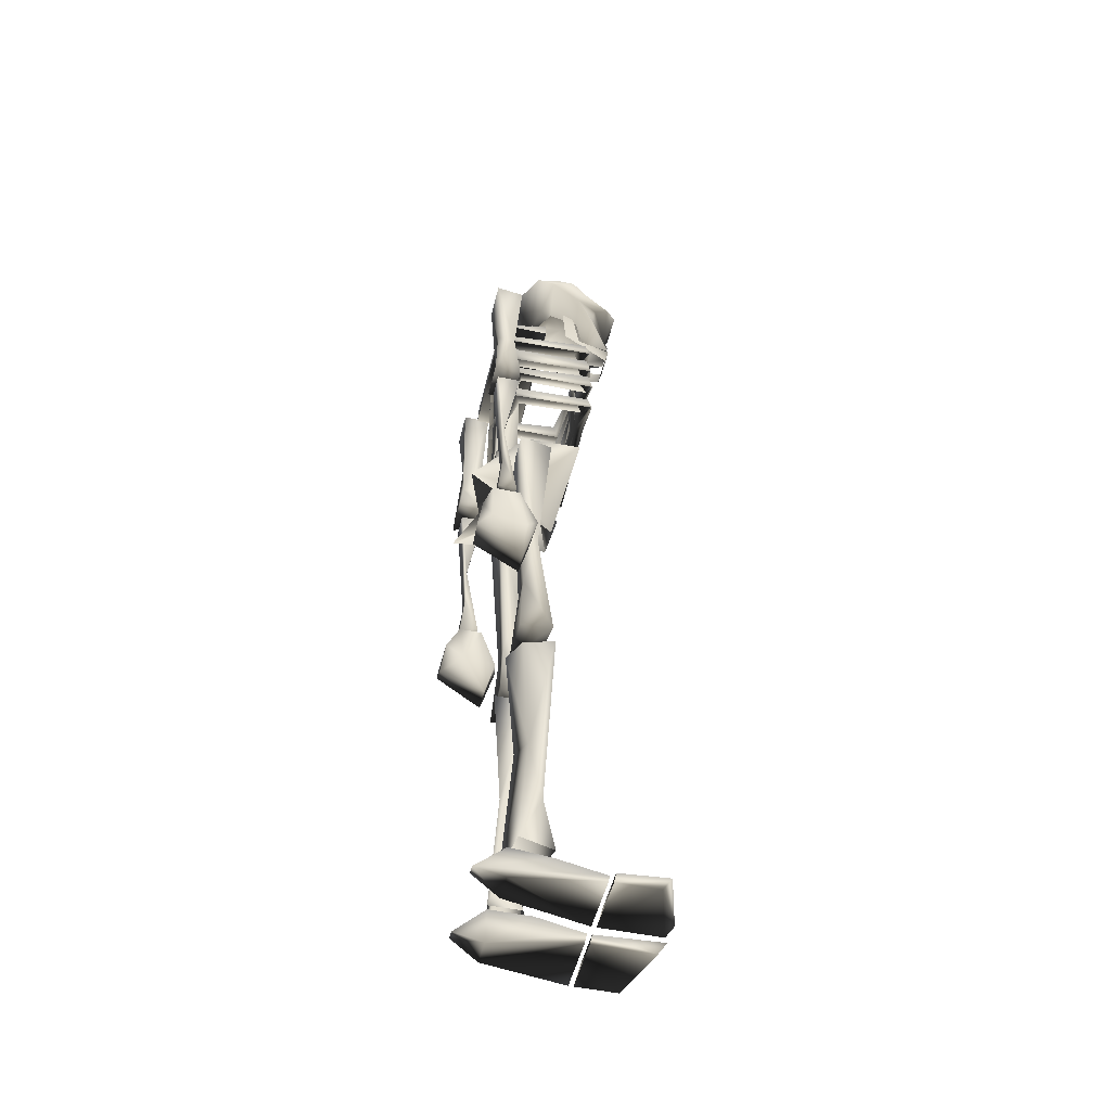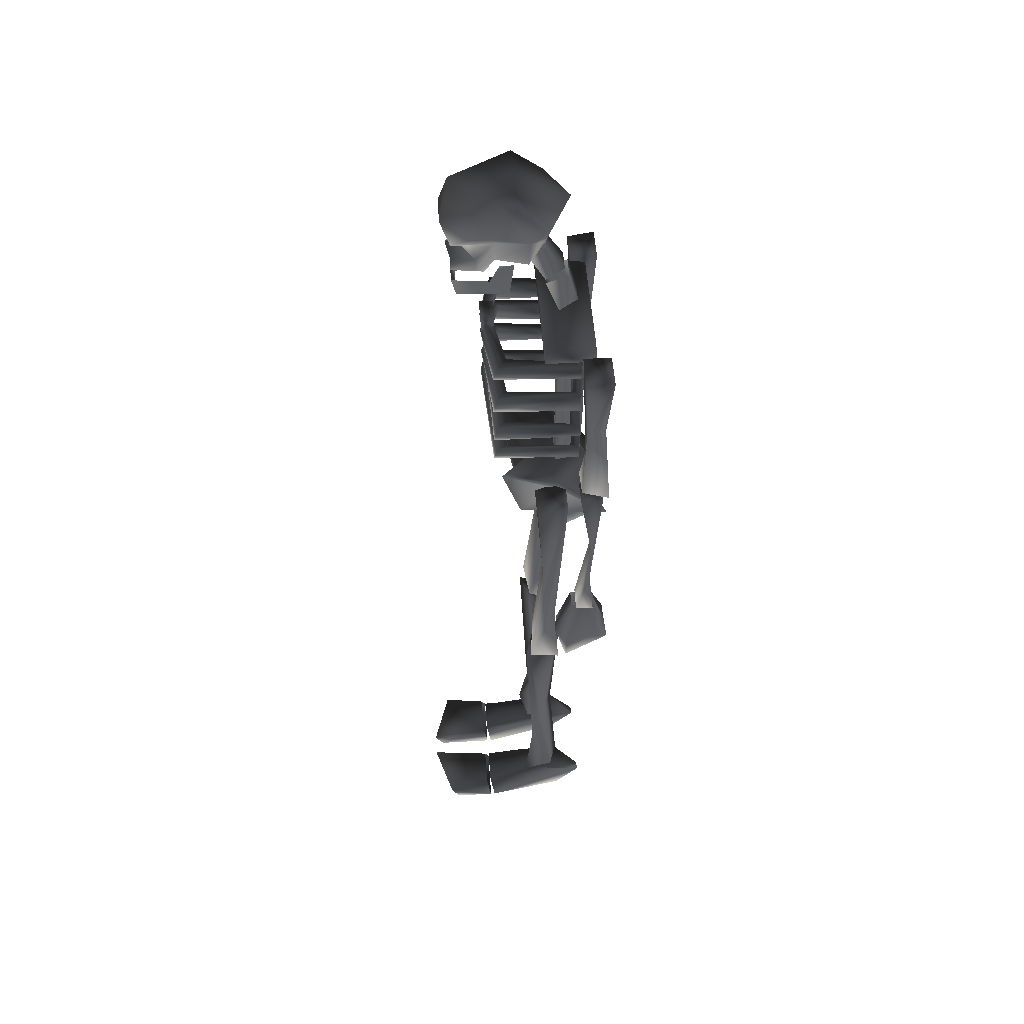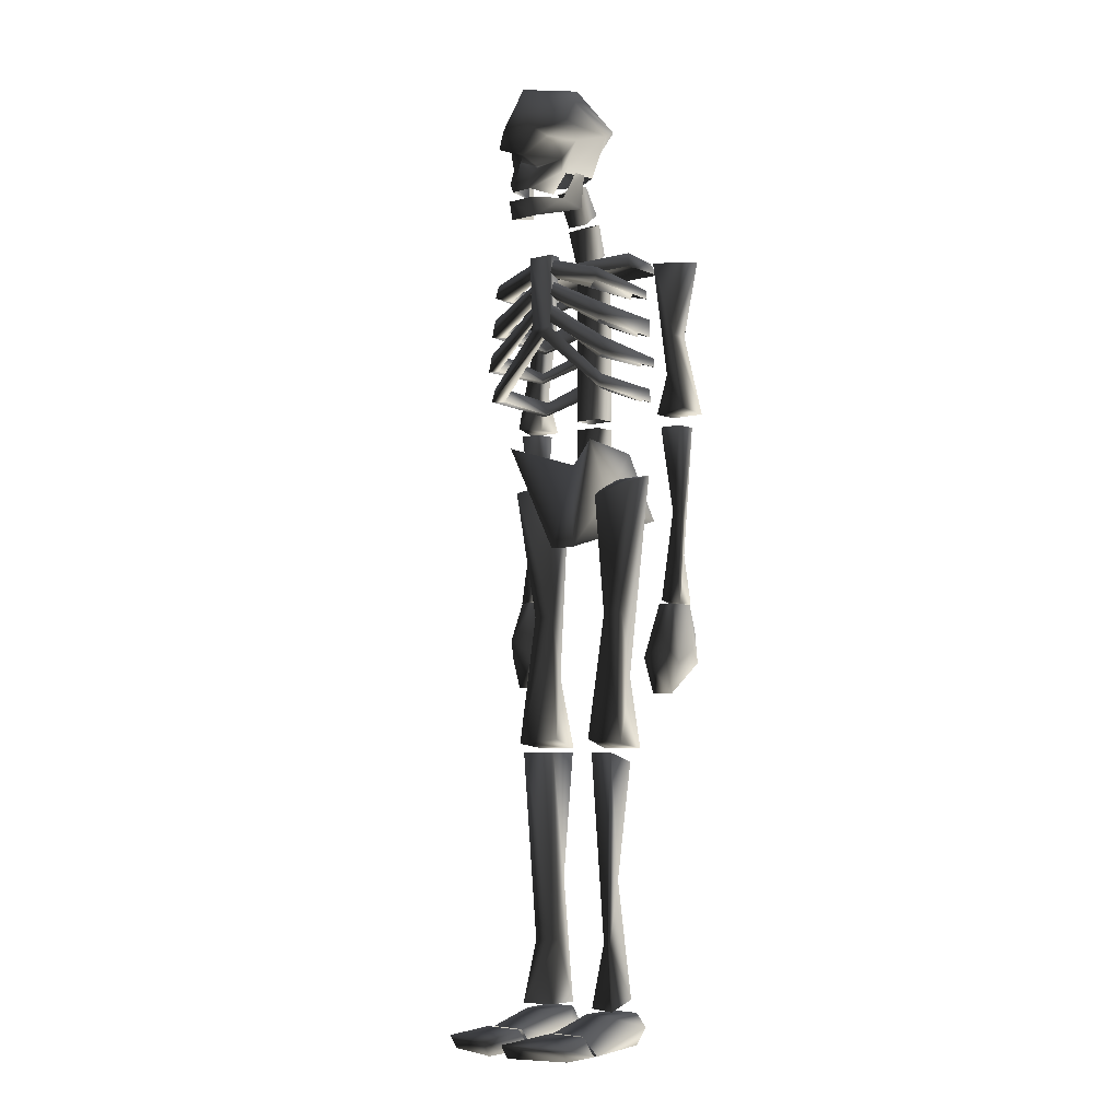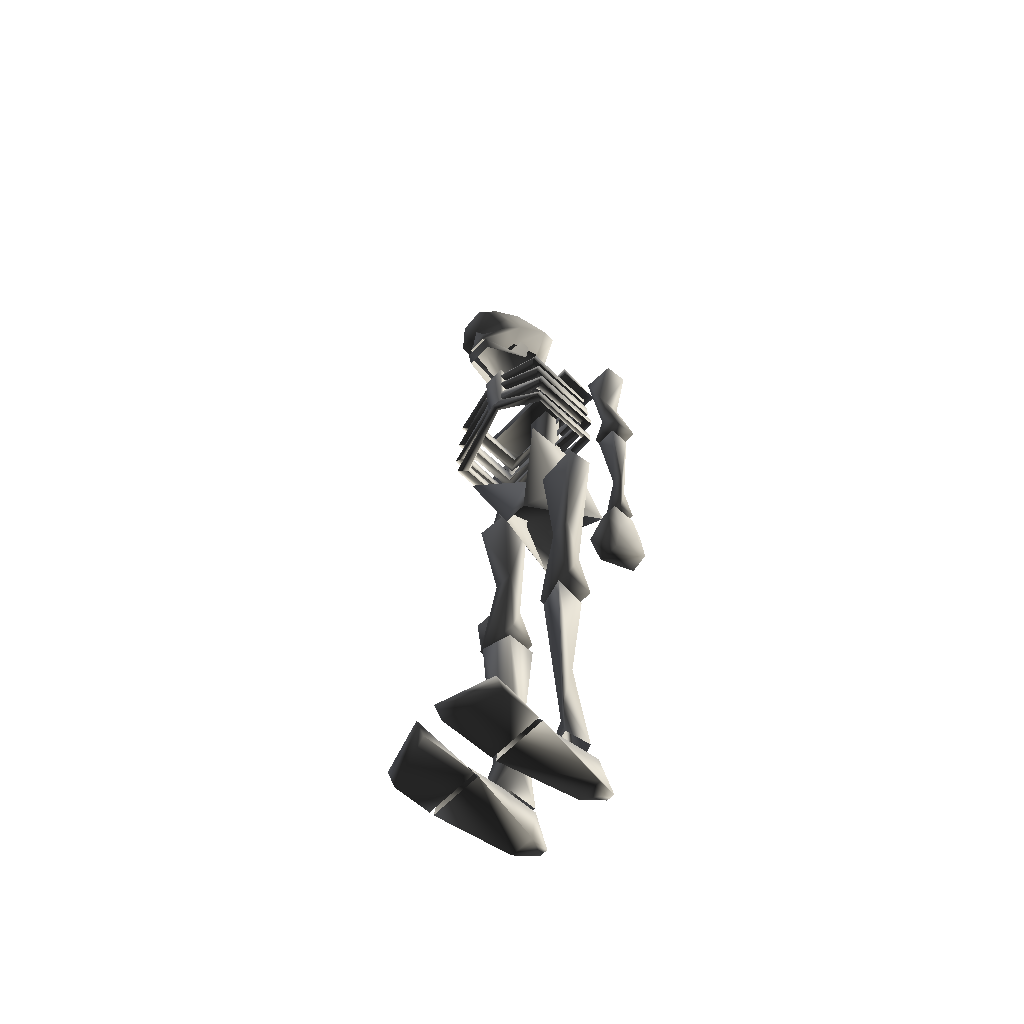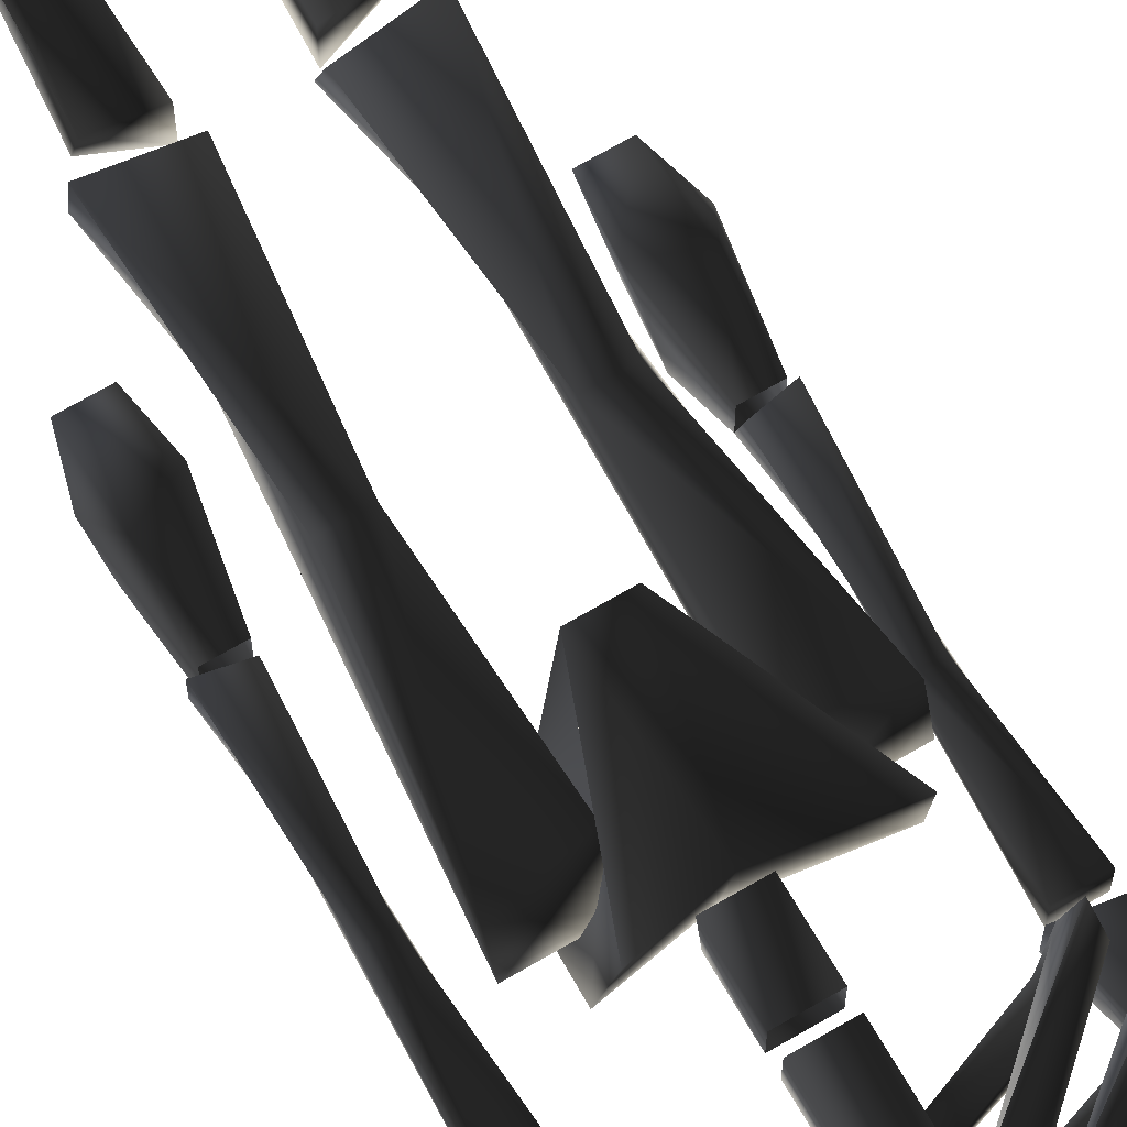
<metadata>
{"format":"obj","ext":"obj","renderer":"f3d","projection":"perspective","resolution":1024,"background":"white","views":[{"elev":-49.8,"azim":-103.3,"up":"+Y"},{"elev":50.0,"azim":86.2,"up":"+Y"},{"elev":-5.5,"azim":39.2,"up":"+Y"},{"elev":-60.7,"azim":47.1,"up":"+Y"},{"elev":69.8,"azim":149.7,"up":"+Z"}]}
</metadata>
<code>
o 2944
v 22 158 -10
v 25 174 -9
v 17 175 -9
v 20 149 -10
v 25 141 -9
v 26 140 -15
v 22 158 -14
v 25 175 -15
v 17 175 -15
v 20 149 -14
v 18 140 -9
v 18 140 -15
v -15 175 -9
v -23 174 -9
v -20 158 -10
v -18 149 -10
v -18 149 -14
v -15 175 -15
v -23 175 -15
v -20 158 -14
v -24 140 -15
v -23 141 -9
v -16 140 -9
v -16 140 -15
v -17 139 -14
v -17 139 -9
v -18 120 -12
v -18 110 -12
v -21 110 -12
v -22 139 -14
v -22 139 -9
v -21 120 -12
v -22 99 -9
v -17 100 -9
v -17 99 -13
v -22 99 -13
v 8 95 -2
v 5 67 0
v 15 66 1
v 13 95 -2
v 17 124 0
v 7 122 0
v 7 126 -7
v 8 81 -5
v 5 65 -6
v 15 65 -6
v 13 81 -5
v 17 126 -7
v 6 8 0
v 7 22 -3
v 6 8 -7
v 7 36 -5
v 11 36 -3
v 13 10 -5
v 11 22 0
v 13 8 2
v 13 64 2
v 13 62 -5
v 6 64 -7
v 6 64 0
v 11 3 -13
v 13 4 12
v 16 0 11
v 13 0 -7
v 7 0 -7
v 9 3 -13
v 13 7 -7
v 12 7 2
v 6 7 2
v 5 4 12
v 3 0 11
v 6 7 -7
v -14 66 1
v -4 67 0
v -7 95 -2
v -12 95 -2
v -12 81 -5
v -14 65 -6
v -4 65 -6
v -7 81 -5
v -6 126 -7
v -6 122 0
v -16 124 0
v -16 126 -7
v -5 8 -7
v -6 22 -3
v -5 8 0
v -12 8 2
v -10 22 0
v -12 10 -5
v -10 36 -3
v -6 36 -5
v -5 64 0
v -12 64 2
v -12 62 -5
v -5 64 -7
v -15 0 11
v -12 4 12
v -10 3 -13
v -12 0 -7
v -2 0 11
v -6 0 -7
v -4 4 12
v -5 7 2
v -11 7 2
v -12 7 -7
v -8 3 -13
v -5 7 -7
v 3 185 -2
v 3 188 -6
v 3 194 -2
v 3 192 2
v -2 185 -2
v -2 192 2
v -2 188 -6
v -2 194 -2
v 3 176 -5
v 3 179 -9
v 3 186 -7
v 3 184 -2
v -2 176 -5
v -2 184 -2
v -2 179 -9
v -2 186 -7
v 4 140 -5
v 4 140 -10
v 4 173 -10
v 4 173 -5
v -2 140 -5
v -2 173 -5
v -2 140 -10
v -2 173 -10
v 3 159 11
v 4 175 12
v -2 175 12
v -2 159 11
v 1 157 12
v 16 147 9
v 15 147 7
v 3 158 9
v 4 175 9
v -2 175 9
v -2 158 9
v -13 147 7
v -15 147 9
v -15 144 10
v 1 157 10
v 16 144 10
v 16 146 -9
v 15 146 -8
v 15 143 -7
v 15 144 8
v -13 144 8
v -13 143 -7
v -13 146 -8
v -15 146 -9
v -15 143 -9
v -2 150 -11
v -2 147 -11
v 14 158 -7
v 14 159 8
v 14 163 7
v 14 162 -8
v 4 162 -9
v 4 166 -9
v 16 162 -9
v 4 165 -11
v 16 158 -9
v 4 162 -11
v 16 163 9
v 16 159 10
v 4 165 10
v 4 168 9
v 4 169 11
v 4 166 12
v 12 167 -7
v 12 167 8
v 12 171 7
v 12 169 -8
v 4 170 -9
v 4 173 -9
v 15 169 -9
v 4 173 -11
v 15 167 -9
v 4 170 -11
v 15 171 9
v 15 168 10
v 4 170 10
v 4 173 9
v 4 174 11
v 4 171 12
v 4 147 -9
v 4 150 -9
v 4 150 -11
v 16 143 -9
v 4 147 -11
v 15 151 -7
v 15 151 9
v 15 155 7
v 15 153 -7
v 4 155 -8
v 4 157 -8
v 17 153 -9
v 4 157 -10
v 17 151 -9
v 4 155 -11
v 17 155 9
v 17 151 10
v 3 160 9
v 3 164 9
v 3 164 11
v 3 160 11
v -13 163 7
v -13 159 8
v -13 158 -7
v -13 162 -8
v -15 163 9
v -2 169 11
v -2 168 9
v -2 165 10
v -15 159 10
v -2 166 12
v -15 162 -9
v -15 158 -9
v -2 165 -11
v -2 162 -11
v -2 166 -9
v -2 162 -9
v -11 171 7
v -11 167 8
v -11 167 -7
v -11 169 -8
v -14 171 9
v -2 174 11
v -2 173 9
v -2 170 10
v -14 168 10
v -2 171 12
v -14 169 -9
v -14 167 -9
v -2 173 -11
v -2 170 -11
v -2 173 -9
v -2 170 -9
v -2 147 -9
v -2 150 -9
v -14 155 7
v -14 151 9
v -14 151 -7
v -14 153 -7
v -16 155 9
v -2 164 11
v -2 164 9
v -2 161 10
v -16 151 10
v -2 161 11
v -16 153 -9
v -16 151 -9
v -2 157 -10
v -2 155 -11
v -2 157 -8
v -2 155 -8
v 16 173 -1
v 16 176 -1
v -14 176 -1
v -14 173 -1
v -12 176 -12
v -14 173 -12
v 14 176 -12
v 16 173 -12
v 4 130 -10
v -2 130 -10
v -2 138 -10
v 4 138 -10
v 4 129 -5
v 4 138 -5
v -2 129 -5
v -2 138 -5
v -12 131 -5
v -10 117 -17
v -5 122 -5
v -11 133 8
v 1 129 0
v 1 127 -13
v 1 117 -13
v -3 110 3
v 3 110 3
v 12 133 8
v 13 131 -5
v 11 117 -17
v 7 122 -5
v 4 203 20
v -3 203 20
v 1 197 18
v 8 200 18
v 10 204 11
v 1 212 18
v -8 204 11
v -7 200 17
v -6 200 14
v -6 196 13
v 0 195 14
v 1 195 19
v 2 195 14
v 8 196 13
v 8 200 14
v 9 201 9
v 12 203 2
v 8 210 8
v 6 214 5
v 1 214 4
v -4 214 5
v -7 210 8
v -10 203 2
v -8 201 9
v -7 193 13
v -2 189 18
v -1 192 18
v 3 192 18
v 3 189 18
v 8 193 13
v 6 194 9
v 8 194 2
v 1 194 -2
v 11 205 -2
v 8 210 4
v 1 206 -7
v -9 205 -2
v -7 210 4
v -6 194 2
v -5 194 9
v -3 189 11
v 4 189 11
v 4 183 17
v -3 187 18
v -3 183 17
v -4 188 10
v -6 186 6
v -7 194 5
v -6 194 8
v 4 187 18
v 6 188 10
v 8 186 6
v 8 194 5
v 8 194 8
v -15 3 23
v -2 3 27
v -4 4 13
v -13 4 13
v -15 0 12
v -15 0 21
v -2 0 25
v -2 0 12
v 5 4 13
v 3 3 27
v 16 3 23
v 14 4 13
v 16 0 12
v 16 0 21
v 3 0 12
v 3 0 25
v -21 90 -4
v -15 87 -5
v -17 99 -8
v -21 99 -8
v -23 86 -7
v -21 79 -7
v -16 79 -7
v -16 89 -12
v -16 92 -16
v -21 93 -16
v -21 99 -14
v -22 89 -14
v -17 84 -17
v -21 86 -17
v 20 118 -12
v 19 137 -9
v 19 137 -14
v 20 108 -12
v 19 98 -9
v 24 97 -9
v 23 118 -12
v 24 137 -9
v 24 137 -14
v 23 108 -12
v 19 97 -13
v 24 97 -13
v 19 97 -8
v 17 85 -5
v 23 88 -4
v 23 97 -8
v 25 84 -7
v 23 97 -14
v 24 87 -14
v 23 91 -16
v 18 90 -16
v 18 87 -12
v 18 77 -7
v 23 77 -7
v 23 84 -17
v 19 82 -17
v 22 158 -10
v 22 158 -10
v 22 158 -10
f 1 2 3
f 1 3 4
f 1 4 5
f 1 5 6
f 1 6 7
f 1 7 8
f 1 8 2
f 2 8 3
f 3 8 9
f 3 9 10
f 3 10 4
f 4 10 11
f 4 11 5
f 5 11 6
f 6 11 12
f 6 12 10
f 6 10 7
f 7 10 9
f 7 9 8
f 10 12 11
f 13 14 15
f 13 15 16
f 13 16 17
f 13 17 18
f 13 18 19
f 13 19 14
f 14 19 15
f 15 19 20
f 15 20 21
f 15 21 22
f 15 22 16
f 16 22 23
f 16 23 17
f 17 23 24
f 17 24 21
f 17 21 20
f 17 20 18
f 18 20 19
f 23 22 21
f 23 21 24
f 25 26 27
f 25 27 28
f 25 28 29
f 25 29 30
f 25 30 31
f 25 31 26
f 26 31 27
f 27 31 32
f 27 32 33
f 27 33 34
f 27 34 28
f 28 34 35
f 28 35 29
f 29 35 36
f 29 36 33
f 29 33 32
f 29 32 30
f 30 32 31
f 35 34 33
f 35 33 36
f 37 38 39
f 37 39 40
f 37 40 41
f 37 41 42
f 37 42 43
f 37 43 44
f 37 44 38
f 38 44 45
f 38 45 39
f 39 45 46
f 39 46 47
f 39 47 40
f 40 47 48
f 40 48 41
f 41 48 43
f 41 43 42
f 44 47 45
f 45 47 46
f 43 47 44
f 47 43 48
f 49 50 51
f 51 50 52
f 51 52 53
f 51 53 54
f 54 53 55
f 54 55 56
f 56 55 50
f 56 50 49
f 57 50 55
f 57 55 53
f 57 53 58
f 57 58 59
f 57 59 60
f 57 60 50
f 50 60 52
f 52 60 59
f 52 59 53
f 53 59 58
f 61 62 63
f 61 63 64
f 61 64 65
f 61 65 66
f 61 66 67
f 61 67 68
f 61 68 62
f 62 68 69
f 62 69 70
f 70 69 65
f 70 65 71
f 71 65 64
f 71 64 63
f 65 72 66
f 66 72 67
f 67 72 68
f 68 72 69
f 69 72 65
f 73 74 75
f 73 75 76
f 73 76 77
f 73 77 78
f 73 78 79
f 73 79 74
f 74 79 80
f 74 80 75
f 75 80 81
f 75 81 82
f 75 82 83
f 75 83 76
f 76 83 84
f 76 84 77
f 77 84 81
f 77 81 80
f 77 80 79
f 77 79 78
f 83 82 81
f 83 81 84
f 85 86 87
f 87 86 88
f 88 86 89
f 88 89 90
f 90 89 91
f 90 91 85
f 85 91 92
f 85 92 86
f 86 92 93
f 86 93 94
f 86 94 89
f 89 94 91
f 91 94 95
f 91 95 96
f 91 96 92
f 92 96 93
f 93 96 94
f 94 96 95
f 97 98 99
f 97 99 100
f 97 100 101
f 101 100 102
f 101 102 103
f 103 102 104
f 103 104 98
f 98 104 105
f 98 105 99
f 99 105 106
f 99 106 107
f 99 107 102
f 99 102 100
f 107 108 102
f 102 108 104
f 104 108 105
f 105 108 106
f 106 108 107
f 109 110 111
f 109 111 112
f 109 112 113
f 113 112 114
f 113 114 115
f 115 114 116
f 115 116 110
f 110 116 111
f 117 118 119
f 117 119 120
f 117 120 121
f 121 120 122
f 121 122 123
f 123 122 124
f 123 124 118
f 118 124 119
f 125 126 127
f 125 127 128
f 125 128 129
f 129 128 130
f 129 130 131
f 131 130 132
f 131 132 126
f 126 132 127
f 133 134 135
f 133 135 136
f 133 136 137
f 133 137 138
f 133 138 139
f 133 139 140
f 133 140 134
f 134 140 141
f 134 141 135
f 135 141 142
f 135 142 136
f 136 142 143
f 136 143 144
f 136 144 145
f 136 145 137
f 137 145 146
f 137 146 147
f 137 147 148
f 137 148 138
f 138 148 149
f 138 149 150
f 138 150 139
f 139 150 151
f 139 151 152
f 139 152 140
f 140 152 147
f 140 147 141
f 141 147 142
f 142 147 143
f 143 147 153
f 143 153 144
f 144 153 154
f 144 154 155
f 144 155 145
f 145 155 156
f 145 156 146
f 146 156 157
f 157 156 158
f 157 158 159
f 160 161 162
f 160 162 163
f 160 163 164
f 164 163 165
f 165 163 166
f 165 166 167
f 167 166 168
f 167 168 169
f 163 162 170
f 163 170 166
f 166 170 171
f 166 171 168
f 161 172 173
f 161 173 162
f 162 173 174
f 162 174 170
f 170 174 175
f 170 175 171
f 171 175 172
f 171 172 161
f 176 177 178
f 176 178 179
f 176 179 180
f 180 179 181
f 181 179 182
f 181 182 183
f 183 182 184
f 183 184 185
f 179 178 186
f 179 186 182
f 182 186 187
f 182 187 184
f 177 188 189
f 177 189 178
f 178 189 190
f 178 190 186
f 186 190 191
f 186 191 187
f 187 191 188
f 187 188 177
f 152 148 147
f 192 151 150
f 192 150 193
f 193 150 149
f 193 149 194
f 194 149 195
f 194 195 196
f 195 149 148
f 197 198 199
f 197 199 200
f 197 200 201
f 201 200 202
f 202 200 203
f 202 203 204
f 204 203 205
f 204 205 206
f 200 199 207
f 200 207 203
f 203 207 208
f 203 208 205
f 198 209 210
f 198 210 199
f 199 210 211
f 199 211 207
f 207 211 212
f 207 212 208
f 208 212 209
f 208 209 198
f 213 214 215
f 213 215 216
f 213 216 217
f 213 217 218
f 213 218 219
f 213 219 214
f 214 219 220
f 214 220 221
f 221 220 222
f 221 222 217
f 221 217 223
f 221 223 224
f 224 223 225
f 224 225 226
f 217 216 223
f 223 216 227
f 223 227 225
f 216 215 228
f 216 228 227
f 222 218 217
f 229 230 231
f 229 231 232
f 229 232 233
f 229 233 234
f 229 234 235
f 229 235 230
f 230 235 236
f 230 236 237
f 237 236 238
f 237 238 233
f 237 233 239
f 237 239 240
f 240 239 241
f 240 241 242
f 233 232 239
f 239 232 243
f 239 243 241
f 232 231 244
f 232 244 243
f 238 234 233
f 147 146 153
f 155 154 245
f 155 245 246
f 155 246 156
f 156 246 158
f 247 248 249
f 247 249 250
f 247 250 251
f 247 251 252
f 247 252 253
f 247 253 248
f 248 253 254
f 248 254 255
f 255 254 256
f 255 256 251
f 255 251 257
f 255 257 258
f 258 257 259
f 258 259 260
f 251 250 257
f 257 250 261
f 257 261 259
f 250 249 262
f 250 262 261
f 256 252 251
f 263 264 265
f 263 265 266
f 266 265 267
f 266 267 268
f 268 267 269
f 268 269 270
f 270 269 264
f 270 264 263
f 264 269 267
f 264 267 265
f 271 272 273
f 271 273 274
f 271 274 275
f 275 274 276
f 275 276 277
f 277 276 278
f 277 278 272
f 272 278 273
f 279 280 281
f 279 281 282
f 279 282 283
f 279 283 284
f 279 284 285
f 279 285 280
f 286 283 282
f 286 282 281
f 286 281 280
f 287 283 286
f 283 287 288
f 283 288 289
f 283 289 284
f 284 289 285
f 285 289 290
f 290 289 291
f 290 291 287
f 287 291 288
f 288 291 289
f 292 293 294
f 292 294 295
f 292 295 296
f 292 296 297
f 292 297 293
f 293 297 298
f 293 298 299
f 293 299 294
f 294 299 300
f 294 300 301
f 294 301 302
f 294 302 303
f 294 303 304
f 294 304 305
f 294 305 306
f 294 306 295
f 295 306 307
f 295 307 296
f 296 307 308
f 296 308 309
f 296 309 297
f 297 309 310
f 297 310 311
f 297 311 312
f 297 312 313
f 297 313 298
f 298 313 314
f 298 314 315
f 298 315 299
f 299 315 300
f 300 315 301
f 301 315 316
f 301 316 317
f 301 317 318
f 301 318 302
f 302 318 303
f 302 303 294
f 294 303 304
f 304 303 319
f 304 319 305
f 305 319 320
f 305 320 321
f 305 321 307
f 305 307 306
f 303 318 319
f 319 318 317
f 319 317 320
f 307 322 308
f 308 322 323
f 308 323 324
f 308 324 325
f 308 325 309
f 309 325 326
f 309 326 310
f 310 326 325
f 310 325 327
f 310 327 311
f 311 327 312
f 312 327 328
f 312 328 329
f 312 329 313
f 313 329 328
f 313 328 314
f 314 328 324
f 314 324 330
f 314 330 331
f 314 331 315
f 315 331 316
f 316 331 332
f 316 332 317
f 307 321 322
f 322 321 333
f 333 321 320
f 325 324 327
f 327 324 328
f 334 335 336
f 336 335 337
f 336 337 338
f 338 337 339
f 339 337 340
f 341 335 334
f 341 334 342
f 342 334 343
f 342 343 344
f 342 344 345
f 346 347 348
f 346 348 349
f 346 349 350
f 346 350 351
f 346 351 347
f 347 351 352
f 347 352 348
f 348 352 353
f 353 352 351
f 353 351 350
f 354 355 356
f 354 356 357
f 357 356 358
f 358 356 359
f 358 359 360
f 360 359 361
f 360 361 354
f 354 361 355
f 355 361 359
f 355 359 356
f 362 363 364
f 362 364 365
f 362 365 366
f 362 366 367
f 362 367 363
f 363 367 368
f 363 368 369
f 363 369 364
f 364 369 35
f 35 369 370
f 35 370 371
f 35 371 372
f 372 371 373
f 372 373 366
f 372 366 365
f 371 370 374
f 371 374 375
f 371 375 373
f 373 375 367
f 373 367 366
f 374 368 367
f 374 367 375
f 368 374 369
f 369 374 370
f 376 377 378
f 376 378 379
f 376 379 380
f 376 380 381
f 376 381 382
f 376 382 383
f 376 383 377
f 377 383 378
f 378 383 384
f 378 384 385
f 378 385 379
f 379 385 386
f 379 386 380
f 380 386 381
f 381 386 387
f 381 387 385
f 381 385 382
f 382 385 384
f 382 384 383
f 385 387 386
f 388 389 390
f 388 390 391
f 391 390 392
f 391 392 393
f 393 392 394
f 393 394 395
f 393 395 386
f 386 395 396
f 386 396 397
f 386 397 388
f 388 397 389
f 389 397 398
f 389 398 399
f 389 399 390
f 390 399 392
f 392 399 394
f 394 399 400
f 394 400 395
f 395 400 401
f 395 401 396
f 396 401 397
f 397 401 398
f 398 401 399
f 399 401 400

</code>
